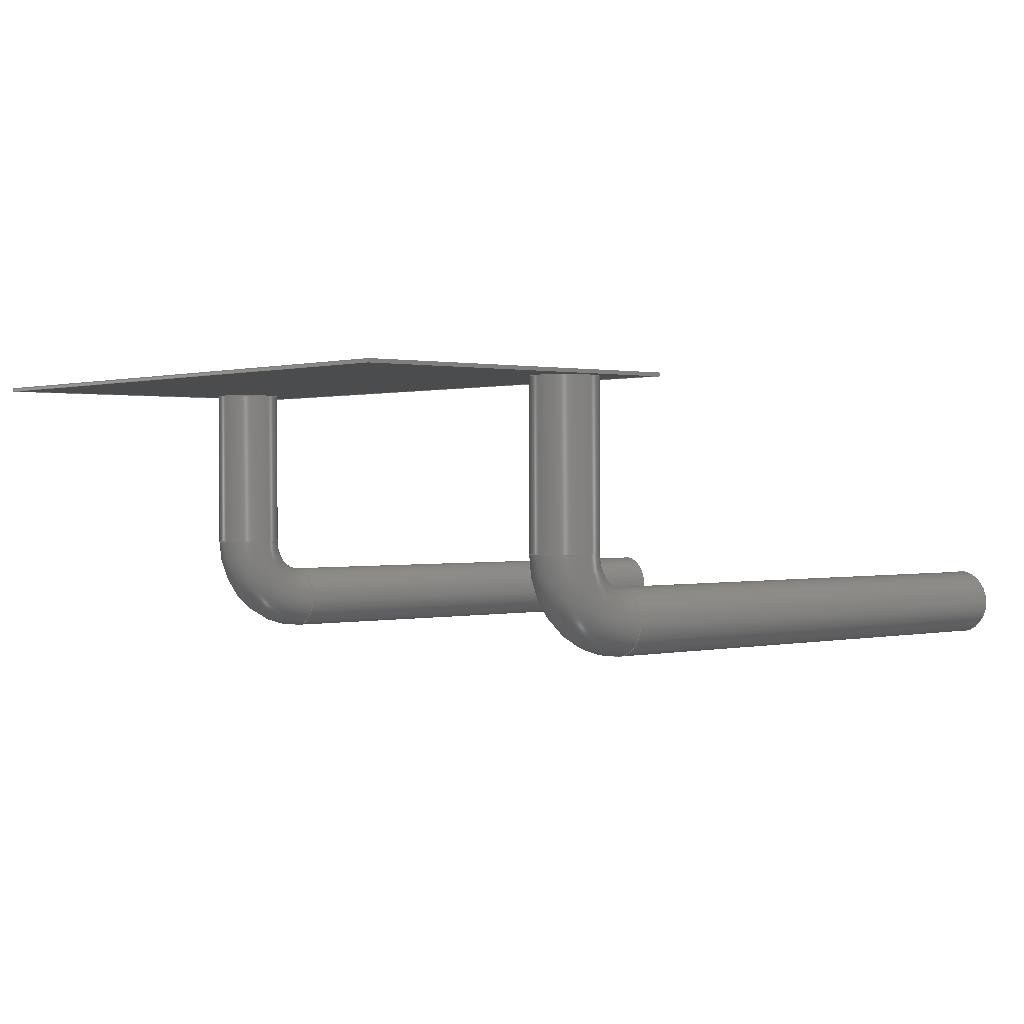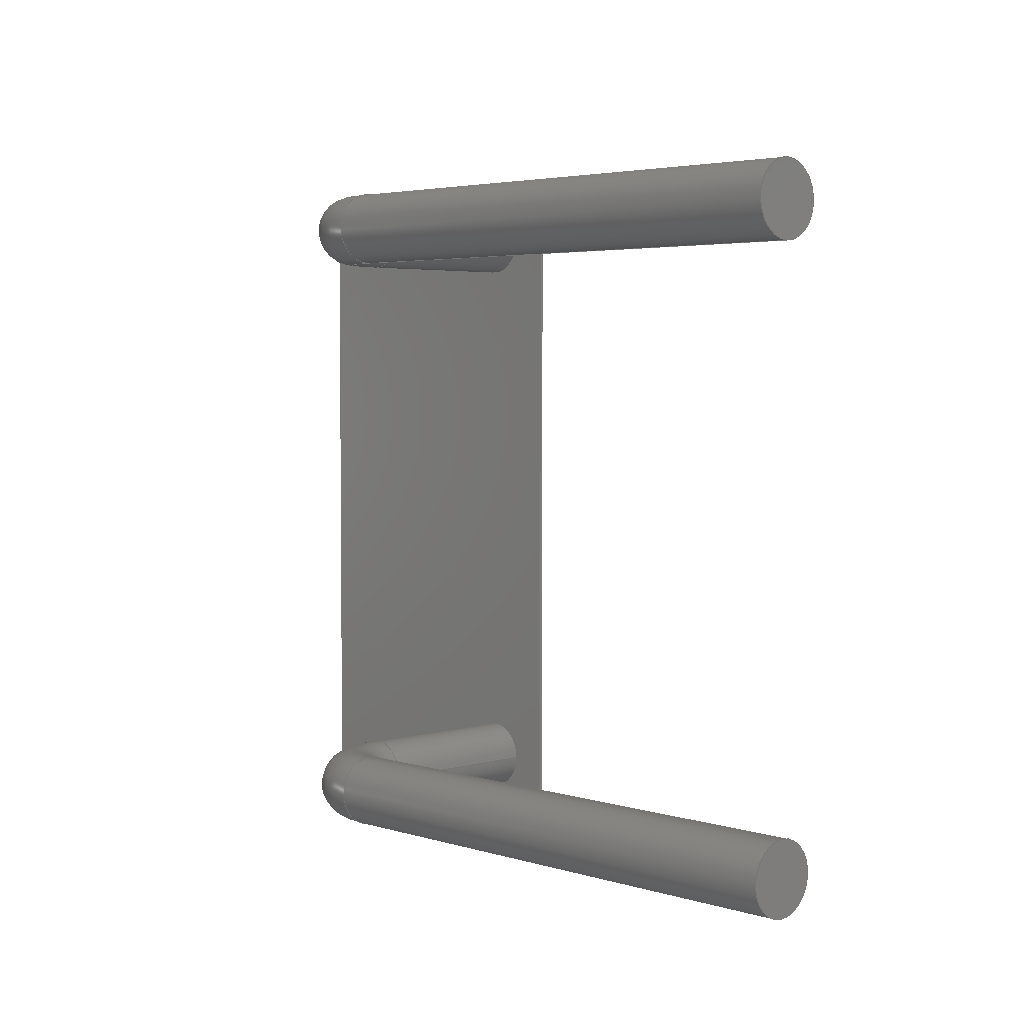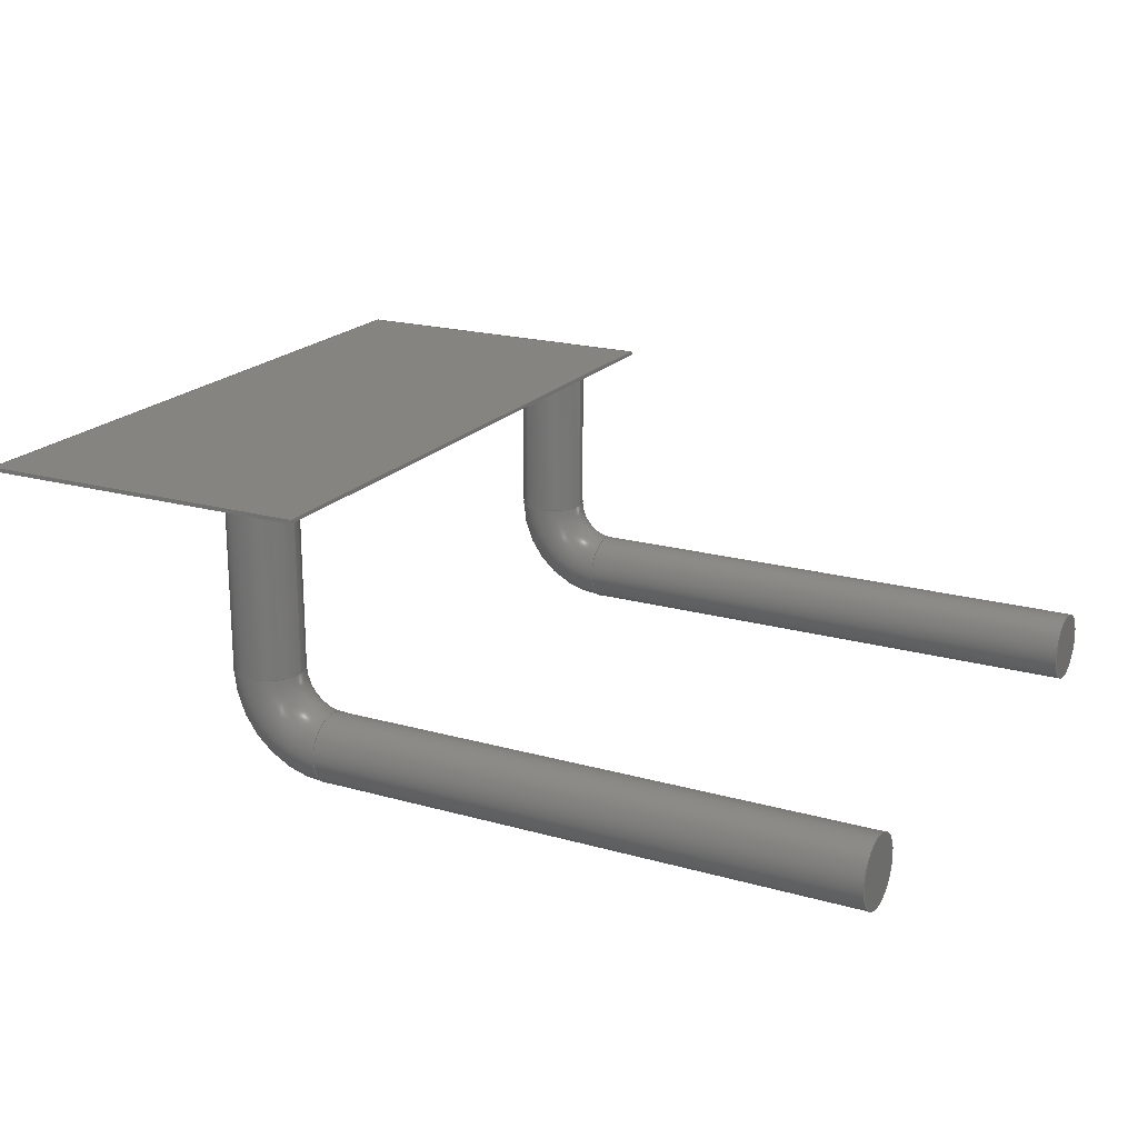
<metadata>
{"format":"step","ext":"step","renderer":"f3d","projection":"perspective","resolution":1024,"background":"white","views":[{"elev":0.8,"azim":-39.5,"up":"+Y"},{"elev":3.7,"azim":46.5,"up":"+Z"},{"elev":19.8,"azim":27.6,"up":"+Y"}]}
</metadata>
<code>
ISO-10303-21;
DATA;
#1=MECHANICAL_DESIGN_GEOMETRIC_PRESENTATION_REPRESENTATION('',(#6),#324);
#2=(
CONVERSION_BASED_UNIT('degree',#3)
NAMED_UNIT(#326)
PLANE_ANGLE_UNIT()
);
#3=PLANE_ANGLE_MEASURE_WITH_UNIT(PLANE_ANGLE_MEASURE(0.01745),#331);
#4=SHAPE_REPRESENTATION_RELATIONSHIP('SRR','None',#334,#5);
#5=ADVANCED_BREP_SHAPE_REPRESENTATION($,(#7),#323);
#6=STYLED_ITEM('',(#344),#7);
#7=MANIFOLD_SOLID_BREP('_AB11H-terminals',#188);
#8=TOROIDAL_SURFACE('',#202,0.024,0.012);
#9=TOROIDAL_SURFACE('',#207,0.024,0.012);
#10=CYLINDRICAL_SURFACE('',#200,0.012);
#11=CYLINDRICAL_SURFACE('',#204,0.012);
#12=CYLINDRICAL_SURFACE('',#205,0.012);
#13=CYLINDRICAL_SURFACE('',#209,0.012);
#14=FACE_BOUND('',#50,.T.);
#15=FACE_BOUND('',#51,.T.);
#16=FACE_BOUND('',#54,.T.);
#17=FACE_BOUND('',#56,.T.);
#18=FACE_BOUND('',#58,.T.);
#19=FACE_BOUND('',#60,.T.);
#20=FACE_BOUND('',#62,.T.);
#21=FACE_BOUND('',#64,.T.);
#22=CIRCLE('',#196,0.012);
#23=CIRCLE('',#197,0.012);
#24=CIRCLE('',#199,0.012);
#25=CIRCLE('',#201,0.012);
#26=CIRCLE('',#203,0.012);
#27=CIRCLE('',#206,0.012);
#28=CIRCLE('',#208,0.012);
#29=CIRCLE('',#210,0.012);
#30=FACE_OUTER_BOUND('',#44,.T.);
#31=FACE_OUTER_BOUND('',#45,.T.);
#32=FACE_OUTER_BOUND('',#46,.T.);
#33=FACE_OUTER_BOUND('',#47,.T.);
#34=FACE_OUTER_BOUND('',#48,.T.);
#35=FACE_OUTER_BOUND('',#49,.T.);
#36=FACE_OUTER_BOUND('',#52,.T.);
#37=FACE_OUTER_BOUND('',#53,.T.);
#38=FACE_OUTER_BOUND('',#55,.T.);
#39=FACE_OUTER_BOUND('',#57,.T.);
#40=FACE_OUTER_BOUND('',#59,.T.);
#41=FACE_OUTER_BOUND('',#61,.T.);
#42=FACE_OUTER_BOUND('',#63,.T.);
#43=FACE_OUTER_BOUND('',#65,.T.);
#44=EDGE_LOOP('',(#126,#127,#128,#129));
#45=EDGE_LOOP('',(#130,#131,#132,#133));
#46=EDGE_LOOP('',(#134,#135,#136,#137));
#47=EDGE_LOOP('',(#138,#139,#140,#141));
#48=EDGE_LOOP('',(#142,#143,#144,#145));
#49=EDGE_LOOP('',(#146,#147,#148,#149));
#50=EDGE_LOOP('',(#150));
#51=EDGE_LOOP('',(#151));
#52=EDGE_LOOP('',(#152));
#53=EDGE_LOOP('',(#153));
#54=EDGE_LOOP('',(#154));
#55=EDGE_LOOP('',(#155));
#56=EDGE_LOOP('',(#156));
#57=EDGE_LOOP('',(#157));
#58=EDGE_LOOP('',(#158));
#59=EDGE_LOOP('',(#159));
#60=EDGE_LOOP('',(#160));
#61=EDGE_LOOP('',(#161));
#62=EDGE_LOOP('',(#162));
#63=EDGE_LOOP('',(#163));
#64=EDGE_LOOP('',(#164));
#65=EDGE_LOOP('',(#165));
#66=LINE('',#274,#78);
#67=LINE('',#276,#79);
#68=LINE('',#278,#80);
#69=LINE('',#279,#81);
#70=LINE('',#282,#82);
#71=LINE('',#284,#83);
#72=LINE('',#285,#84);
#73=LINE('',#288,#85);
#74=LINE('',#289,#86);
#75=LINE('',#292,#87);
#76=LINE('',#293,#88);
#77=LINE('',#295,#89);
#78=VECTOR('',#216,0.24);
#79=VECTOR('',#217,0.001);
#80=VECTOR('',#218,0.24);
#81=VECTOR('',#219,0.001);
#82=VECTOR('',#222,0.12);
#83=VECTOR('',#223,0.24);
#84=VECTOR('',#224,0.12);
#85=VECTOR('',#227,0.12);
#86=VECTOR('',#228,0.001);
#87=VECTOR('',#231,0.24);
#88=VECTOR('',#232,0.001);
#89=VECTOR('',#235,0.12);
#90=VERTEX_POINT('',#272);
#91=VERTEX_POINT('',#273);
#92=VERTEX_POINT('',#275);
#93=VERTEX_POINT('',#277);
#94=VERTEX_POINT('',#281);
#95=VERTEX_POINT('',#283);
#96=VERTEX_POINT('',#287);
#97=VERTEX_POINT('',#291);
#98=VERTEX_POINT('',#297);
#99=VERTEX_POINT('',#299);
#100=VERTEX_POINT('',#302);
#101=VERTEX_POINT('',#305);
#102=VERTEX_POINT('',#308);
#103=VERTEX_POINT('',#312);
#104=VERTEX_POINT('',#315);
#105=VERTEX_POINT('',#318);
#106=EDGE_CURVE('',#90,#91,#66,.T.);
#107=EDGE_CURVE('',#92,#91,#67,.T.);
#108=EDGE_CURVE('',#93,#92,#68,.T.);
#109=EDGE_CURVE('',#93,#90,#69,.T.);
#110=EDGE_CURVE('',#92,#94,#70,.T.);
#111=EDGE_CURVE('',#94,#95,#71,.T.);
#112=EDGE_CURVE('',#95,#93,#72,.T.);
#113=EDGE_CURVE('',#91,#96,#73,.T.);
#114=EDGE_CURVE('',#94,#96,#74,.T.);
#115=EDGE_CURVE('',#96,#97,#75,.T.);
#116=EDGE_CURVE('',#95,#97,#76,.T.);
#117=EDGE_CURVE('',#97,#90,#77,.T.);
#118=EDGE_CURVE('',#98,#98,#22,.T.);
#119=EDGE_CURVE('',#99,#99,#23,.T.);
#120=EDGE_CURVE('',#100,#100,#24,.T.);
#121=EDGE_CURVE('',#101,#101,#25,.T.);
#122=EDGE_CURVE('',#102,#102,#26,.T.);
#123=EDGE_CURVE('',#103,#103,#27,.T.);
#124=EDGE_CURVE('',#104,#104,#28,.T.);
#125=EDGE_CURVE('',#105,#105,#29,.T.);
#126=ORIENTED_EDGE('',*,*,#106,.T.);
#127=ORIENTED_EDGE('',*,*,#107,.F.);
#128=ORIENTED_EDGE('',*,*,#108,.F.);
#129=ORIENTED_EDGE('',*,*,#109,.T.);
#130=ORIENTED_EDGE('',*,*,#108,.T.);
#131=ORIENTED_EDGE('',*,*,#110,.T.);
#132=ORIENTED_EDGE('',*,*,#111,.T.);
#133=ORIENTED_EDGE('',*,*,#112,.T.);
#134=ORIENTED_EDGE('',*,*,#113,.T.);
#135=ORIENTED_EDGE('',*,*,#114,.F.);
#136=ORIENTED_EDGE('',*,*,#110,.F.);
#137=ORIENTED_EDGE('',*,*,#107,.T.);
#138=ORIENTED_EDGE('',*,*,#115,.T.);
#139=ORIENTED_EDGE('',*,*,#116,.F.);
#140=ORIENTED_EDGE('',*,*,#111,.F.);
#141=ORIENTED_EDGE('',*,*,#114,.T.);
#142=ORIENTED_EDGE('',*,*,#117,.T.);
#143=ORIENTED_EDGE('',*,*,#109,.F.);
#144=ORIENTED_EDGE('',*,*,#112,.F.);
#145=ORIENTED_EDGE('',*,*,#116,.T.);
#146=ORIENTED_EDGE('',*,*,#106,.F.);
#147=ORIENTED_EDGE('',*,*,#117,.F.);
#148=ORIENTED_EDGE('',*,*,#115,.F.);
#149=ORIENTED_EDGE('',*,*,#113,.F.);
#150=ORIENTED_EDGE('',*,*,#118,.T.);
#151=ORIENTED_EDGE('',*,*,#119,.T.);
#152=ORIENTED_EDGE('',*,*,#120,.T.);
#153=ORIENTED_EDGE('',*,*,#121,.T.);
#154=ORIENTED_EDGE('',*,*,#120,.F.);
#155=ORIENTED_EDGE('',*,*,#122,.T.);
#156=ORIENTED_EDGE('',*,*,#121,.F.);
#157=ORIENTED_EDGE('',*,*,#122,.F.);
#158=ORIENTED_EDGE('',*,*,#118,.F.);
#159=ORIENTED_EDGE('',*,*,#123,.F.);
#160=ORIENTED_EDGE('',*,*,#119,.F.);
#161=ORIENTED_EDGE('',*,*,#123,.T.);
#162=ORIENTED_EDGE('',*,*,#124,.F.);
#163=ORIENTED_EDGE('',*,*,#124,.T.);
#164=ORIENTED_EDGE('',*,*,#125,.F.);
#165=ORIENTED_EDGE('',*,*,#125,.T.);
#166=PLANE('',#190);
#167=PLANE('',#191);
#168=PLANE('',#192);
#169=PLANE('',#193);
#170=PLANE('',#194);
#171=PLANE('',#195);
#172=PLANE('',#198);
#173=PLANE('',#211);
#174=ADVANCED_FACE('',(#30),#166,.F.);
#175=ADVANCED_FACE('',(#31),#167,.T.);
#176=ADVANCED_FACE('',(#32),#168,.F.);
#177=ADVANCED_FACE('',(#33),#169,.F.);
#178=ADVANCED_FACE('',(#34),#170,.F.);
#179=ADVANCED_FACE('',(#35,#14,#15),#171,.F.);
#180=ADVANCED_FACE('',(#36),#172,.T.);
#181=ADVANCED_FACE('',(#37,#16),#10,.T.);
#182=ADVANCED_FACE('',(#38,#17),#8,.T.);
#183=ADVANCED_FACE('',(#39,#18),#11,.T.);
#184=ADVANCED_FACE('',(#40,#19),#12,.T.);
#185=ADVANCED_FACE('',(#41,#20),#9,.T.);
#186=ADVANCED_FACE('',(#42,#21),#13,.T.);
#187=ADVANCED_FACE('',(#43),#173,.T.);
#188=CLOSED_SHELL('',(#174,#175,#176,#177,#178,#179,#180,#181,#182,#183,
#184,#185,#186,#187));
#189=AXIS2_PLACEMENT_3D('placement',#270,#212,#213);
#190=AXIS2_PLACEMENT_3D('',#271,#214,#215);
#191=AXIS2_PLACEMENT_3D('',#280,#220,#221);
#192=AXIS2_PLACEMENT_3D('',#286,#225,#226);
#193=AXIS2_PLACEMENT_3D('',#290,#229,#230);
#194=AXIS2_PLACEMENT_3D('',#294,#233,#234);
#195=AXIS2_PLACEMENT_3D('',#296,#236,#237);
#196=AXIS2_PLACEMENT_3D('',#298,#238,#239);
#197=AXIS2_PLACEMENT_3D('',#300,#240,#241);
#198=AXIS2_PLACEMENT_3D('',#301,#242,#243);
#199=AXIS2_PLACEMENT_3D('',#303,#244,#245);
#200=AXIS2_PLACEMENT_3D('',#304,#246,#247);
#201=AXIS2_PLACEMENT_3D('',#306,#248,#249);
#202=AXIS2_PLACEMENT_3D('',#307,#250,#251);
#203=AXIS2_PLACEMENT_3D('',#309,#252,#253);
#204=AXIS2_PLACEMENT_3D('',#310,#254,#255);
#205=AXIS2_PLACEMENT_3D('',#311,#256,#257);
#206=AXIS2_PLACEMENT_3D('',#313,#258,#259);
#207=AXIS2_PLACEMENT_3D('',#314,#260,#261);
#208=AXIS2_PLACEMENT_3D('',#316,#262,#263);
#209=AXIS2_PLACEMENT_3D('',#317,#264,#265);
#210=AXIS2_PLACEMENT_3D('',#319,#266,#267);
#211=AXIS2_PLACEMENT_3D('',#320,#268,#269);
#212=DIRECTION('axis',(0,0,1));
#213=DIRECTION('refdir',(1,0,0));
#214=DIRECTION('center_axis',(1,0,0));
#215=DIRECTION('ref_axis',(0,0,-1));
#216=DIRECTION('',(0,0,1));
#217=DIRECTION('',(0,-1,0));
#218=DIRECTION('',(0,0,1));
#219=DIRECTION('',(0,-1,0));
#220=DIRECTION('center_axis',(0,1,0));
#221=DIRECTION('ref_axis',(0,0,1));
#222=DIRECTION('',(1,0,0));
#223=DIRECTION('',(0,0,-1));
#224=DIRECTION('',(-1,0,0));
#225=DIRECTION('center_axis',(0,0,-1));
#226=DIRECTION('ref_axis',(-1,0,0));
#227=DIRECTION('',(1,0,0));
#228=DIRECTION('',(0,-1,0));
#229=DIRECTION('center_axis',(-1,0,0));
#230=DIRECTION('ref_axis',(0,0,1));
#231=DIRECTION('',(0,0,-1));
#232=DIRECTION('',(0,-1,0));
#233=DIRECTION('center_axis',(0,0,1));
#234=DIRECTION('ref_axis',(1,0,0));
#235=DIRECTION('',(-1,0,0));
#236=DIRECTION('center_axis',(0,1,0));
#237=DIRECTION('ref_axis',(0,0,1));
#238=DIRECTION('center_axis',(0,1,0));
#239=DIRECTION('ref_axis',(1,0,0));
#240=DIRECTION('center_axis',(0,1,0));
#241=DIRECTION('ref_axis',(1,0,0));
#242=DIRECTION('center_axis',(1,0,0));
#243=DIRECTION('ref_axis',(0,0,-1));
#244=DIRECTION('center_axis',(1,0,0));
#245=DIRECTION('ref_axis',(0,0,-1));
#246=DIRECTION('center_axis',(-1,0,0));
#247=DIRECTION('ref_axis',(0,0,-1));
#248=DIRECTION('center_axis',(1,0,0));
#249=DIRECTION('ref_axis',(0,0,-1));
#250=DIRECTION('center_axis',(0,0,1));
#251=DIRECTION('ref_axis',(1,0,0));
#252=DIRECTION('center_axis',(6.123e-17,-1,0));
#253=DIRECTION('ref_axis',(0,0,-1));
#254=DIRECTION('center_axis',(0,-1,0));
#255=DIRECTION('ref_axis',(0,0,1));
#256=DIRECTION('center_axis',(0,-1,0));
#257=DIRECTION('ref_axis',(0,0,1));
#258=DIRECTION('center_axis',(6.123e-17,-1,0));
#259=DIRECTION('ref_axis',(0,0,-1));
#260=DIRECTION('center_axis',(0,0,1));
#261=DIRECTION('ref_axis',(1,0,0));
#262=DIRECTION('center_axis',(1,0,0));
#263=DIRECTION('ref_axis',(0,0,-1));
#264=DIRECTION('center_axis',(-1,0,0));
#265=DIRECTION('ref_axis',(0,0,-1));
#266=DIRECTION('center_axis',(1,0,0));
#267=DIRECTION('ref_axis',(0,0,-1));
#268=DIRECTION('center_axis',(1,0,0));
#269=DIRECTION('ref_axis',(0,0,-1));
#270=CARTESIAN_POINT('',(0,0,0));
#271=CARTESIAN_POINT('Origin',(-0.056,0.001,-0.12));
#272=CARTESIAN_POINT('',(-0.056,0,-0.12));
#273=CARTESIAN_POINT('',(-0.056,0,0.12));
#274=CARTESIAN_POINT('',(-0.056,0,-0.12));
#275=CARTESIAN_POINT('',(-0.056,0.001,0.12));
#276=CARTESIAN_POINT('',(-0.056,0.001,0.12));
#277=CARTESIAN_POINT('',(-0.056,0.001,-0.12));
#278=CARTESIAN_POINT('',(-0.056,0.001,-0.12));
#279=CARTESIAN_POINT('',(-0.056,0.001,-0.12));
#280=CARTESIAN_POINT('Origin',(0,0.001,0));
#281=CARTESIAN_POINT('',(0.064,0.001,0.12));
#282=CARTESIAN_POINT('',(-0.056,0.001,0.12));
#283=CARTESIAN_POINT('',(0.064,0.001,-0.12));
#284=CARTESIAN_POINT('',(0.064,0.001,0.12));
#285=CARTESIAN_POINT('',(0.064,0.001,-0.12));
#286=CARTESIAN_POINT('Origin',(-0.056,0.001,0.12));
#287=CARTESIAN_POINT('',(0.064,0,0.12));
#288=CARTESIAN_POINT('',(-0.056,0,0.12));
#289=CARTESIAN_POINT('',(0.064,0.001,0.12));
#290=CARTESIAN_POINT('Origin',(0.064,0.001,0.12));
#291=CARTESIAN_POINT('',(0.064,0,-0.12));
#292=CARTESIAN_POINT('',(0.064,0,0.12));
#293=CARTESIAN_POINT('',(0.064,0.001,-0.12));
#294=CARTESIAN_POINT('Origin',(0.064,0.001,-0.12));
#295=CARTESIAN_POINT('',(0.064,0,-0.12));
#296=CARTESIAN_POINT('Origin',(0,0,0));
#297=CARTESIAN_POINT('',(0.051,0,0.1));
#298=CARTESIAN_POINT('Origin',(0.039,0,0.1));
#299=CARTESIAN_POINT('',(0.051,0,-0.1));
#300=CARTESIAN_POINT('Origin',(0.039,0,-0.1));
#301=CARTESIAN_POINT('Origin',(0.253,-0.084,0.1));
#302=CARTESIAN_POINT('',(0.253,-0.084,0.088));
#303=CARTESIAN_POINT('Origin',(0.253,-0.084,0.1));
#304=CARTESIAN_POINT('Origin',(0.063,-0.084,0.1));
#305=CARTESIAN_POINT('',(0.063,-0.084,0.088));
#306=CARTESIAN_POINT('Origin',(0.063,-0.084,0.1));
#307=CARTESIAN_POINT('Origin',(0.063,-0.06,0.1));
#308=CARTESIAN_POINT('',(0.039,-0.06,0.088));
#309=CARTESIAN_POINT('Origin',(0.039,-0.06,0.1));
#310=CARTESIAN_POINT('Origin',(0.039,-0.06,0.1));
#311=CARTESIAN_POINT('Origin',(0.039,-0.06,-0.1));
#312=CARTESIAN_POINT('',(0.039,-0.06,-0.112));
#313=CARTESIAN_POINT('Origin',(0.039,-0.06,-0.1));
#314=CARTESIAN_POINT('Origin',(0.063,-0.06,-0.1));
#315=CARTESIAN_POINT('',(0.063,-0.084,-0.112));
#316=CARTESIAN_POINT('Origin',(0.063,-0.084,-0.1));
#317=CARTESIAN_POINT('Origin',(0.063,-0.084,-0.1));
#318=CARTESIAN_POINT('',(0.253,-0.084,-0.112));
#319=CARTESIAN_POINT('Origin',(0.253,-0.084,-0.1));
#320=CARTESIAN_POINT('Origin',(0.253,-0.084,-0.1));
#321=UNCERTAINTY_MEASURE_WITH_UNIT(LENGTH_MEASURE(0.0003937),
#327,'DISTANCE_ACCURACY_VALUE',
'Maximum model space distance between geometric entities at asserted c
onnectivities');
#322=UNCERTAINTY_MEASURE_WITH_UNIT(LENGTH_MEASURE(1e-06),#328,
'DISTANCE_ACCURACY_VALUE',
'Maximum model space distance between geometric entities at asserted c
onnectivities');
#323=(
GEOMETRIC_REPRESENTATION_CONTEXT(3)
GLOBAL_UNCERTAINTY_ASSIGNED_CONTEXT((#321))
GLOBAL_UNIT_ASSIGNED_CONTEXT((#327,#331,#330))
REPRESENTATION_CONTEXT('','3D')
);
#324=(
GEOMETRIC_REPRESENTATION_CONTEXT(3)
GLOBAL_UNCERTAINTY_ASSIGNED_CONTEXT((#322))
GLOBAL_UNIT_ASSIGNED_CONTEXT((#328,#2,#330))
REPRESENTATION_CONTEXT('','3D')
);
#325=DIMENSIONAL_EXPONENTS(1,0,0,0,0,0,0);
#326=DIMENSIONAL_EXPONENTS(0,0,0,0,0,0,0);
#327=(
CONVERSION_BASED_UNIT('__CONSTANT UNIT inch',#329)
LENGTH_UNIT()
NAMED_UNIT(#325)
);
#328=(
LENGTH_UNIT()
NAMED_UNIT(*)
SI_UNIT(.MILLI.,.METRE.)
);
#329=LENGTH_MEASURE_WITH_UNIT(LENGTH_MEASURE(25.4),#328);
#330=(
NAMED_UNIT(*)
SI_UNIT($,.STERADIAN.)
SOLID_ANGLE_UNIT()
);
#331=(
NAMED_UNIT(*)
PLANE_ANGLE_UNIT()
SI_UNIT($,.RADIAN.)
);
#332=SHAPE_DEFINITION_REPRESENTATION(#333,#334);
#333=PRODUCT_DEFINITION_SHAPE('',$,#336);
#334=SHAPE_REPRESENTATION('',(#189),#323);
#335=PRODUCT_DEFINITION_CONTEXT('part definition',#340,'design');
#336=PRODUCT_DEFINITION('_AB11H-terminals','_AB11H-terminals',#337,#335);
#337=PRODUCT_DEFINITION_FORMATION('',$,#342);
#338=PRODUCT_RELATED_PRODUCT_CATEGORY('_AB11H-terminals',
'_AB11H-terminals',(#342));
#339=APPLICATION_PROTOCOL_DEFINITION('international standard',
'automotive_design',2009,#340);
#340=APPLICATION_CONTEXT(
'Core Data for Automotive Mechanical Design Process');
#341=PRODUCT_CONTEXT('part definition',#340,'mechanical');
#342=PRODUCT('_AB11H-terminals','_AB11H-terminals',$,(#341));
#343=PRESENTATION_STYLE_ASSIGNMENT((#345));
#344=PRESENTATION_STYLE_ASSIGNMENT((#346));
#345=SURFACE_STYLE_USAGE(.BOTH.,#347);
#346=SURFACE_STYLE_USAGE(.BOTH.,#348);
#347=SURFACE_SIDE_STYLE($,(#349));
#348=SURFACE_SIDE_STYLE($,(#350));
#349=SURFACE_STYLE_FILL_AREA(#351);
#350=SURFACE_STYLE_FILL_AREA(#352);
#351=FILL_AREA_STYLE($,(#353));
#352=FILL_AREA_STYLE($,(#354));
#353=FILL_AREA_STYLE_COLOUR($,#355);
#354=FILL_AREA_STYLE_COLOUR($,#356);
#355=COLOUR_RGB('',0.749,0.749,0.749);
#356=COLOUR_RGB('',1,0.8392,0);
ENDSEC;
END-ISO-10303-21;

</code>
